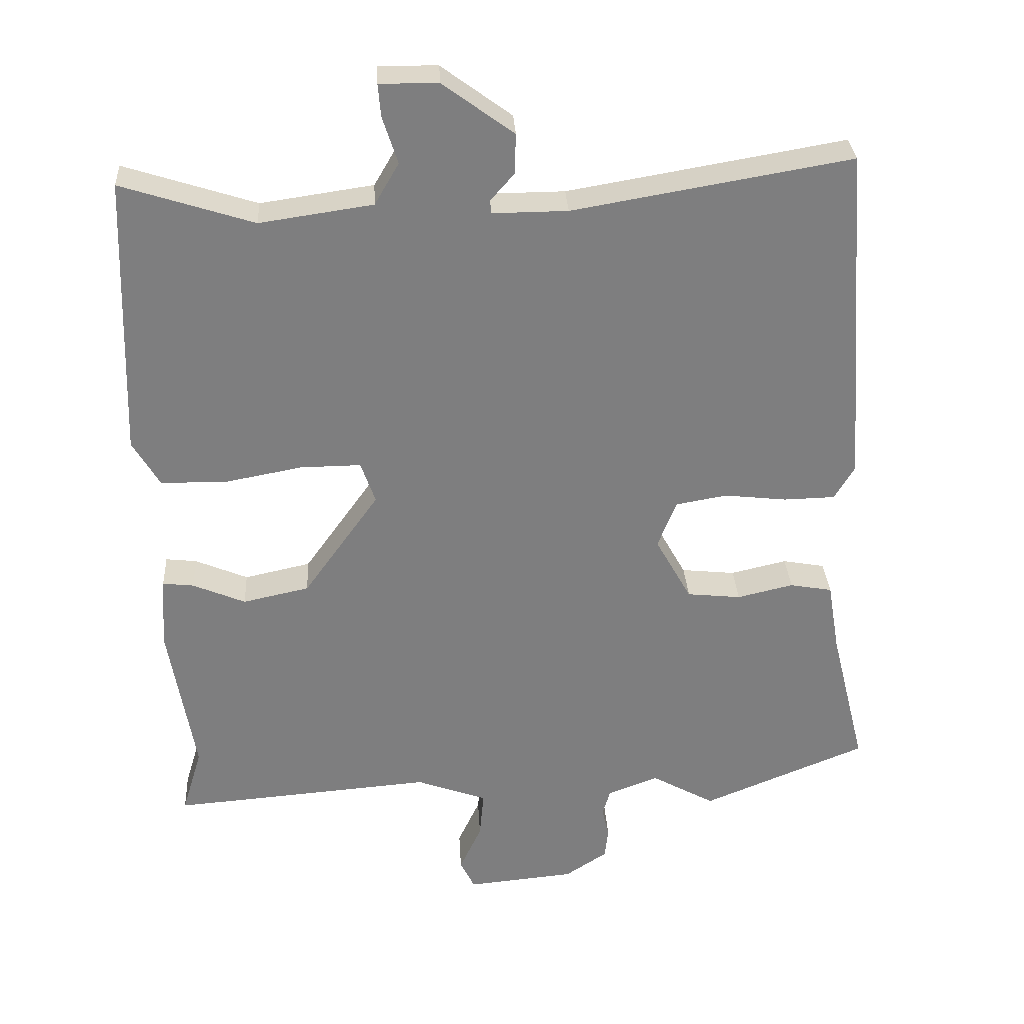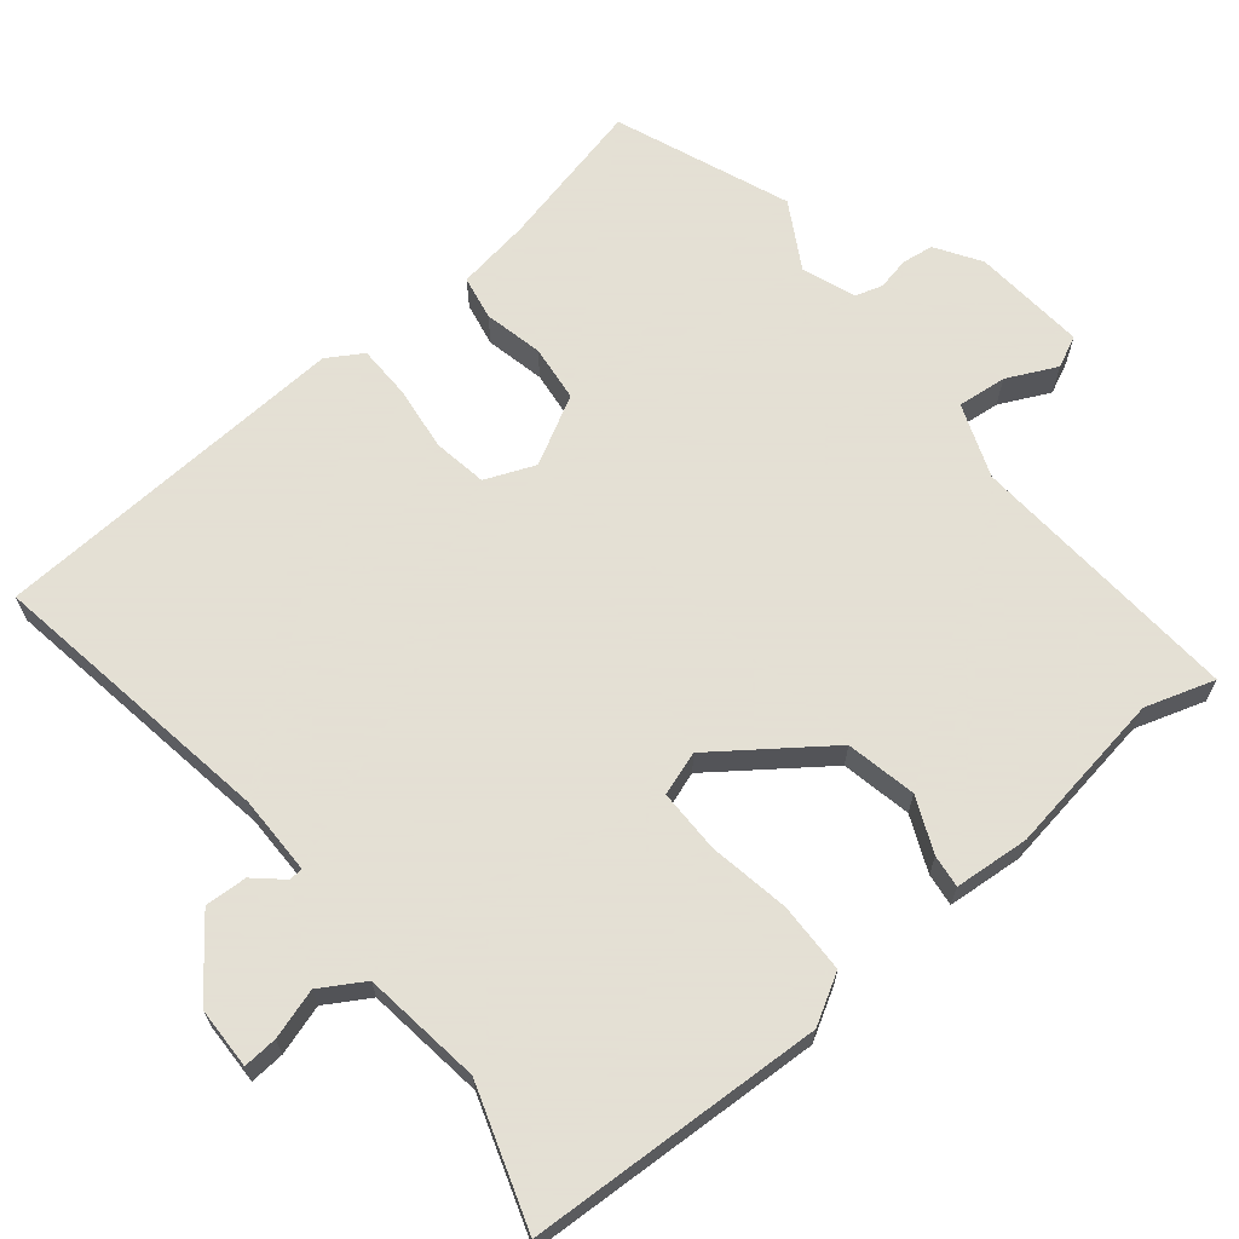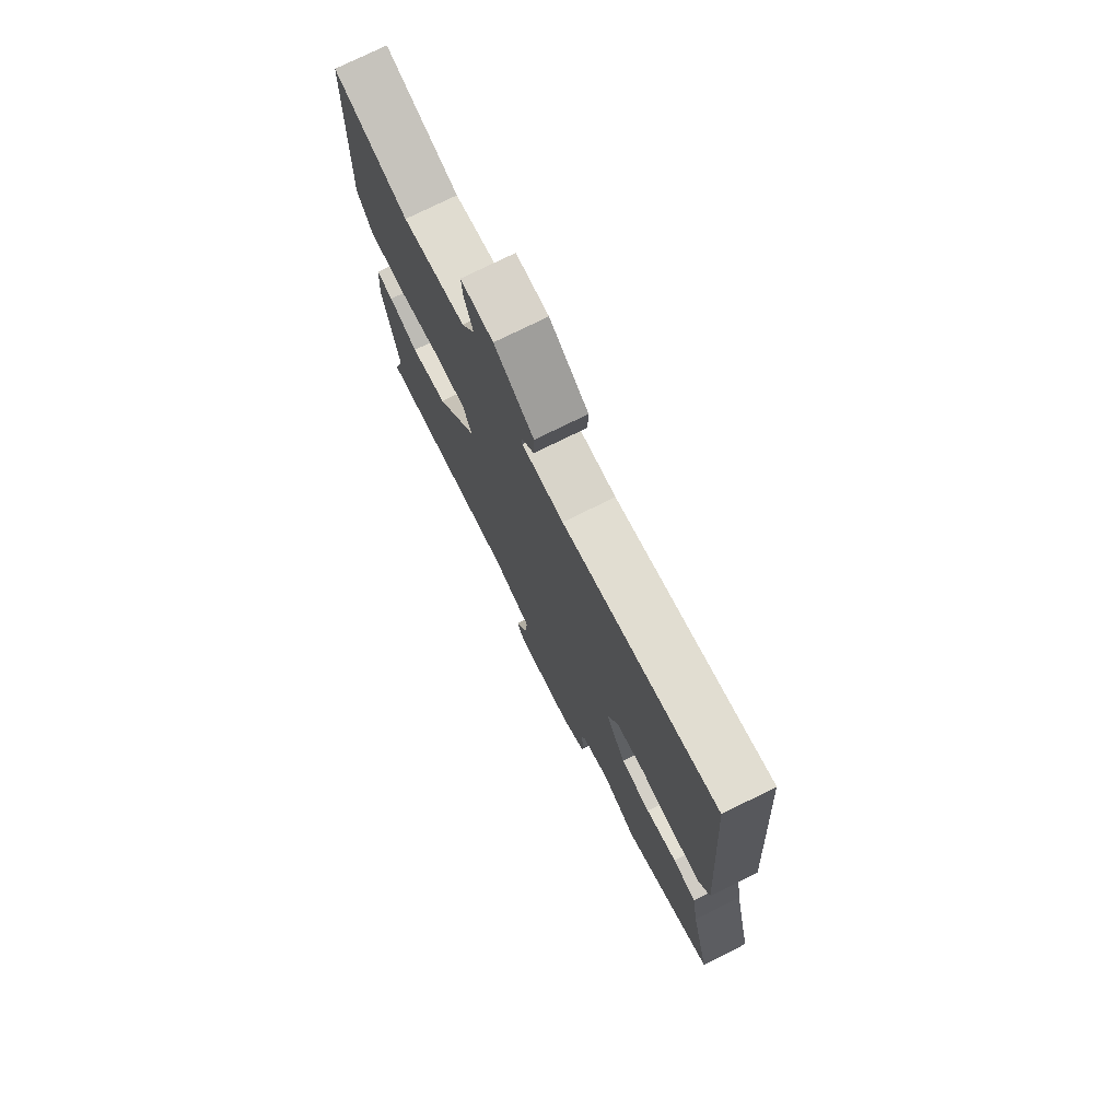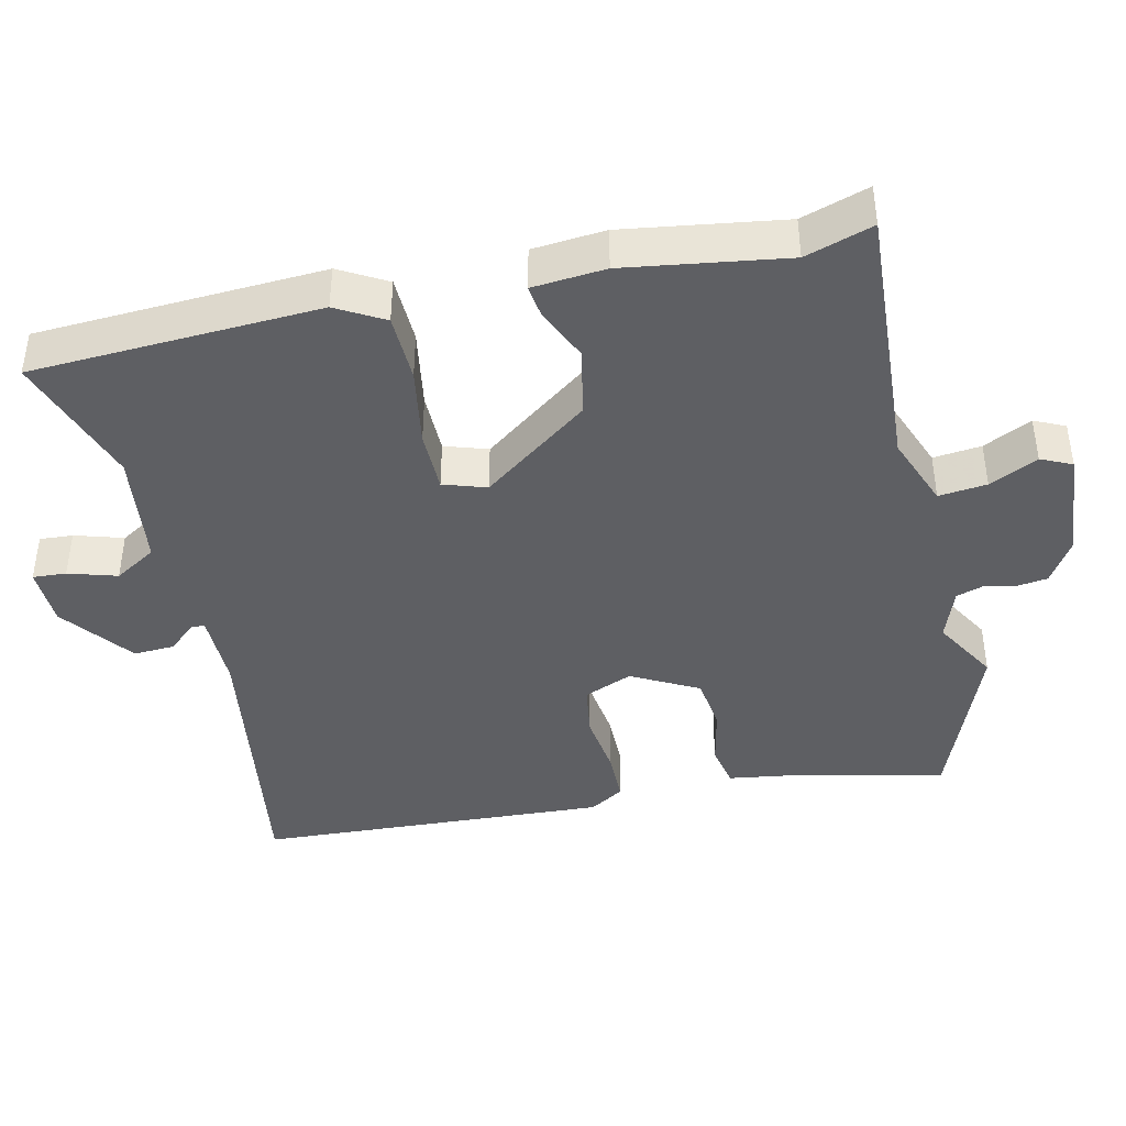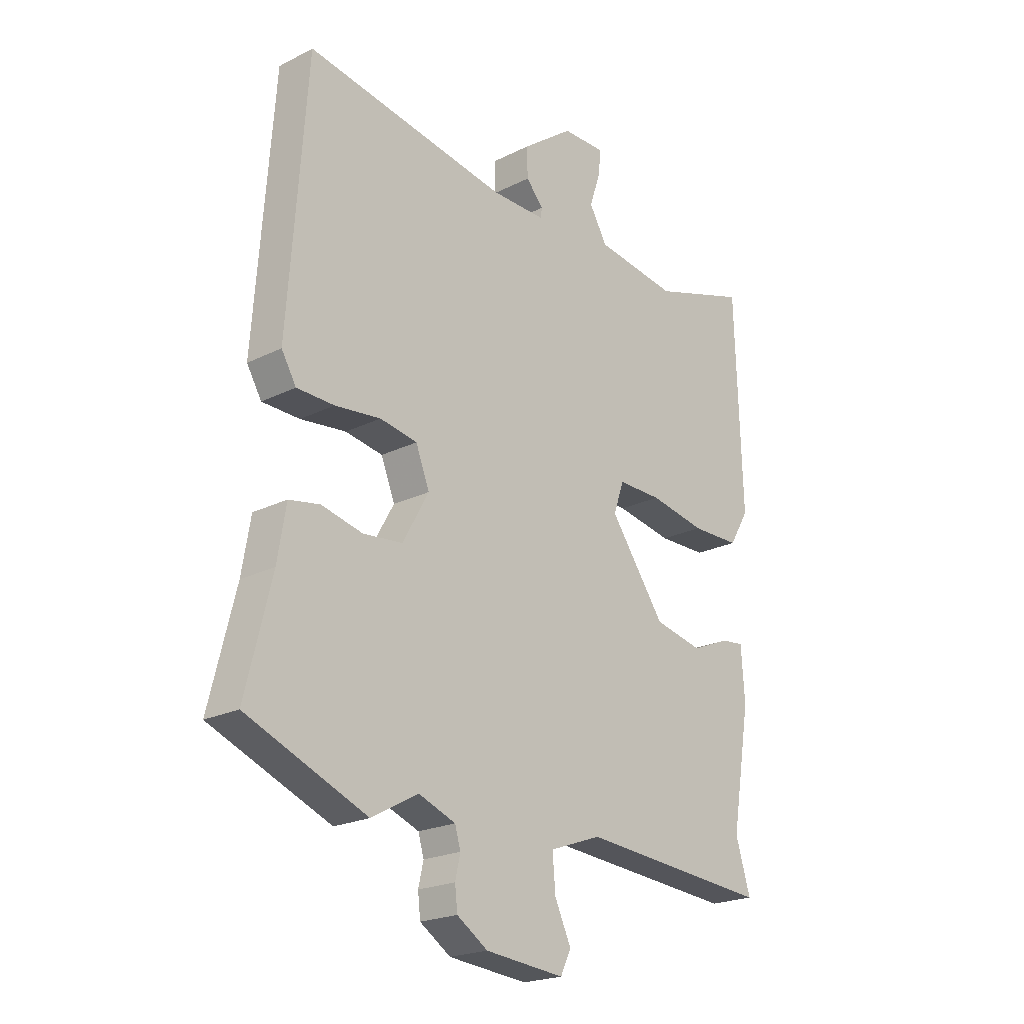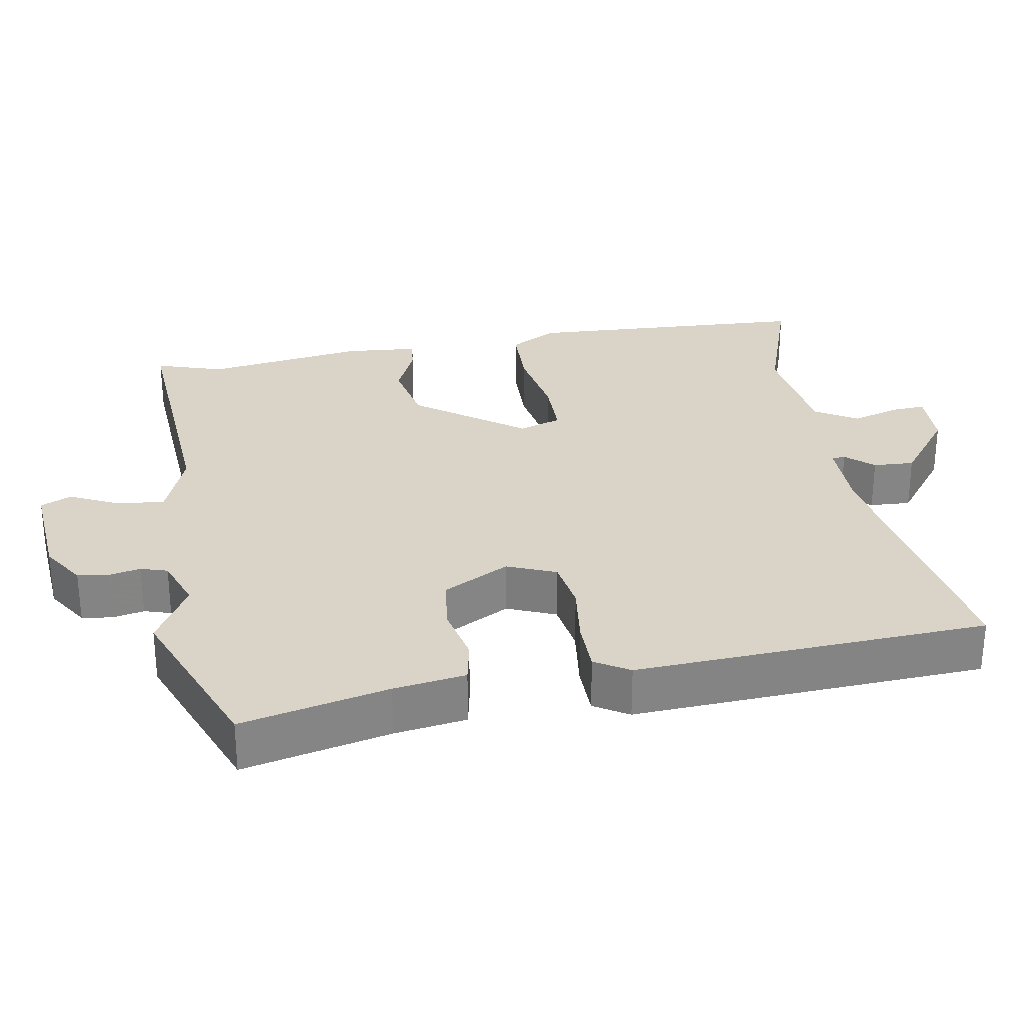
<metadata>
{"format":"obj","ext":"obj","renderer":"f3d","projection":"perspective","resolution":1024,"background":"white","views":[{"elev":30.8,"azim":176.8,"up":"+Z"},{"elev":66.2,"azim":51.5,"up":"+Y"},{"elev":75.5,"azim":-116.4,"up":"+Z"},{"elev":-41.7,"azim":103.9,"up":"+Y"},{"elev":-21.5,"azim":-48.4,"up":"+Z"},{"elev":28.8,"azim":-98.9,"up":"+Y"}]}
</metadata>
<code>
v -0.496 0.07 0.551
v -0.096 0.07 0.482
v 0.012 0.07 0.481
v 0.014 0.07 0.5
v -0.02 0.07 0.539
v -0.022 0.07 0.597
v 0.08 0.07 0.672
v 0.165 0.07 0.673
v 0.161 0.07 0.626
v 0.139 0.07 0.558
v 0.174 0.07 0.498
v 0.337 0.07 0.474
v 0.528 0.07 0.535
v 0.541 0.07 0.129
v 0.502 0.07 0.063
v 0.406 0.07 0.062
v 0.295 0.07 0.083
v 0.208 0.07 0.084
v 0.187 0.07 0.024
v 0.296 0.07 -0.129
v 0.392 0.07 -0.15
v 0.468 0.07 -0.118
v 0.513 0.07 -0.113
v 0.52 0.07 -0.216
v 0.482 0.07 -0.441
v 0.511 0.07 -0.537
v 0.132 0.07 -0.506
v 0.03 0.07 -0.543
v 0.036 0.07 -0.611
v 0.068 0.07 -0.68
v 0.047 0.07 -0.723
v -0.109 0.07 -0.708
v -0.17 0.07 -0.668
v -0.175 0.07 -0.624
v -0.165 0.07 -0.58
v -0.176 0.07 -0.542
v -0.249 0.07 -0.514
v -0.341 0.07 -0.565
v -0.578 0.07 -0.468
v -0.527 0.07 -0.262
v -0.51 0.07 -0.161
v -0.449 0.07 -0.15
v -0.368 0.07 -0.169
v -0.29 0.07 -0.161
v -0.238 0.07 -0.068
v -0.265 0.07 0.001
v -0.339 0.07 0.014
v -0.429 0.07 0.004
v -0.503 0.07 0.006
v -0.532 0.07 0.055
v -0.496 0 0.551
v -0.096 0 0.482
v 0.012 0 0.481
v 0.014 0 0.5
v -0.02 0 0.539
v -0.022 0 0.597
v 0.08 0 0.672
v 0.165 0 0.673
v 0.161 0 0.626
v 0.139 0 0.558
v 0.174 0 0.498
v 0.337 0 0.474
v 0.528 0 0.535
v 0.541 0 0.129
v 0.502 0 0.063
v 0.406 0 0.062
v 0.295 0 0.083
v 0.208 0 0.084
v 0.187 0 0.024
v 0.296 0 -0.129
v 0.392 0 -0.15
v 0.468 0 -0.118
v 0.513 0 -0.113
v 0.52 0 -0.216
v 0.482 0 -0.441
v 0.511 0 -0.537
v 0.132 0 -0.506
v 0.03 0 -0.543
v 0.036 0 -0.611
v 0.068 0 -0.68
v 0.047 0 -0.723
v -0.109 0 -0.708
v -0.17 0 -0.668
v -0.175 0 -0.624
v -0.165 0 -0.58
v -0.176 0 -0.542
v -0.249 0 -0.514
v -0.341 0 -0.565
v -0.578 0 -0.468
v -0.527 0 -0.262
v -0.51 0 -0.161
v -0.449 0 -0.15
v -0.368 0 -0.169
v -0.29 0 -0.161
v -0.238 0 -0.068
v -0.265 0 0.001
v -0.339 0 0.014
v -0.429 0 0.004
v -0.503 0 0.006
v -0.532 0 0.055
f 50 1 2
f 49 50 2
f 48 49 2
f 47 48 2
f 46 47 2 3
f 45 46 3
f 40 41 42 43
f 40 43 44
f 39 40 44
f 38 39 44
f 37 38 44
f 36 37 44 45
f 33 34 35
f 32 33 35
f 31 32 35
f 30 31 35
f 29 30 35
f 35 36 45
f 29 35 45
f 28 29 45
f 25 26 27
f 24 25 27
f 23 24 27
f 22 23 27
f 21 22 27
f 27 28 45
f 21 27 45
f 20 21 45
f 15 16 17
f 14 15 17
f 13 14 17
f 12 13 17
f 11 12 17 18
f 10 11 18 19
f 8 9 10
f 7 8 10
f 6 7 10
f 5 6 10
f 4 5 10
f 3 4 10 19
f 19 20 45
f 3 19 45
f 52 51 100
f 52 100 99
f 52 99 98
f 52 98 97
f 53 52 97 96
f 53 96 95
f 93 92 91 90
f 94 93 90
f 94 90 89
f 94 89 88
f 94 88 87
f 95 94 87 86
f 85 84 83
f 85 83 82
f 85 82 81
f 85 81 80
f 85 80 79
f 95 86 85
f 95 85 79
f 95 79 78
f 77 76 75
f 77 75 74
f 77 74 73
f 77 73 72
f 77 72 71
f 95 78 77
f 95 77 71
f 95 71 70
f 67 66 65
f 67 65 64
f 67 64 63
f 67 63 62
f 68 67 62 61
f 69 68 61 60
f 60 59 58
f 60 58 57
f 60 57 56
f 60 56 55
f 60 55 54
f 69 60 54 53
f 95 70 69
f 95 69 53
f 1 51 52 2
f 2 52 53 3
f 3 53 54 4
f 4 54 55 5
f 5 55 56 6
f 6 56 57 7
f 7 57 58 8
f 8 58 59 9
f 9 59 60 10
f 10 60 61 11
f 11 61 62 12
f 12 62 63 13
f 13 63 64 14
f 14 64 65 15
f 15 65 66 16
f 16 66 67 17
f 17 67 68 18
f 18 68 69 19
f 19 69 70 20
f 20 70 71 21
f 21 71 72 22
f 22 72 73 23
f 23 73 74 24
f 24 74 75 25
f 25 75 76 26
f 26 76 77 27
f 27 77 78 28
f 28 78 79 29
f 29 79 80 30
f 30 80 81 31
f 31 81 82 32
f 32 82 83 33
f 33 83 84 34
f 34 84 85 35
f 35 85 86 36
f 36 86 87 37
f 37 87 88 38
f 38 88 89 39
f 39 89 90 40
f 40 90 91 41
f 41 91 92 42
f 42 92 93 43
f 43 93 94 44
f 44 94 95 45
f 45 95 96 46
f 46 96 97 47
f 47 97 98 48
f 48 98 99 49
f 49 99 100 50
f 50 100 51 1

</code>
